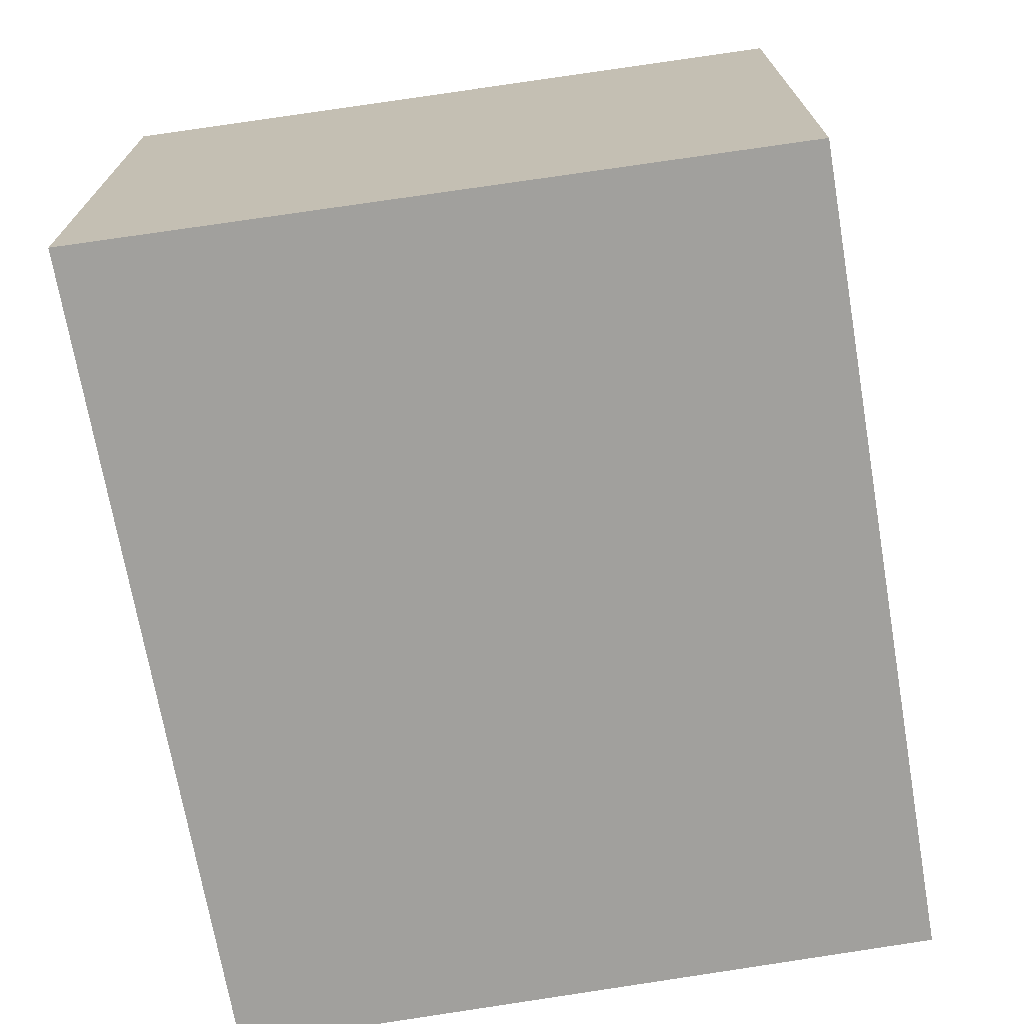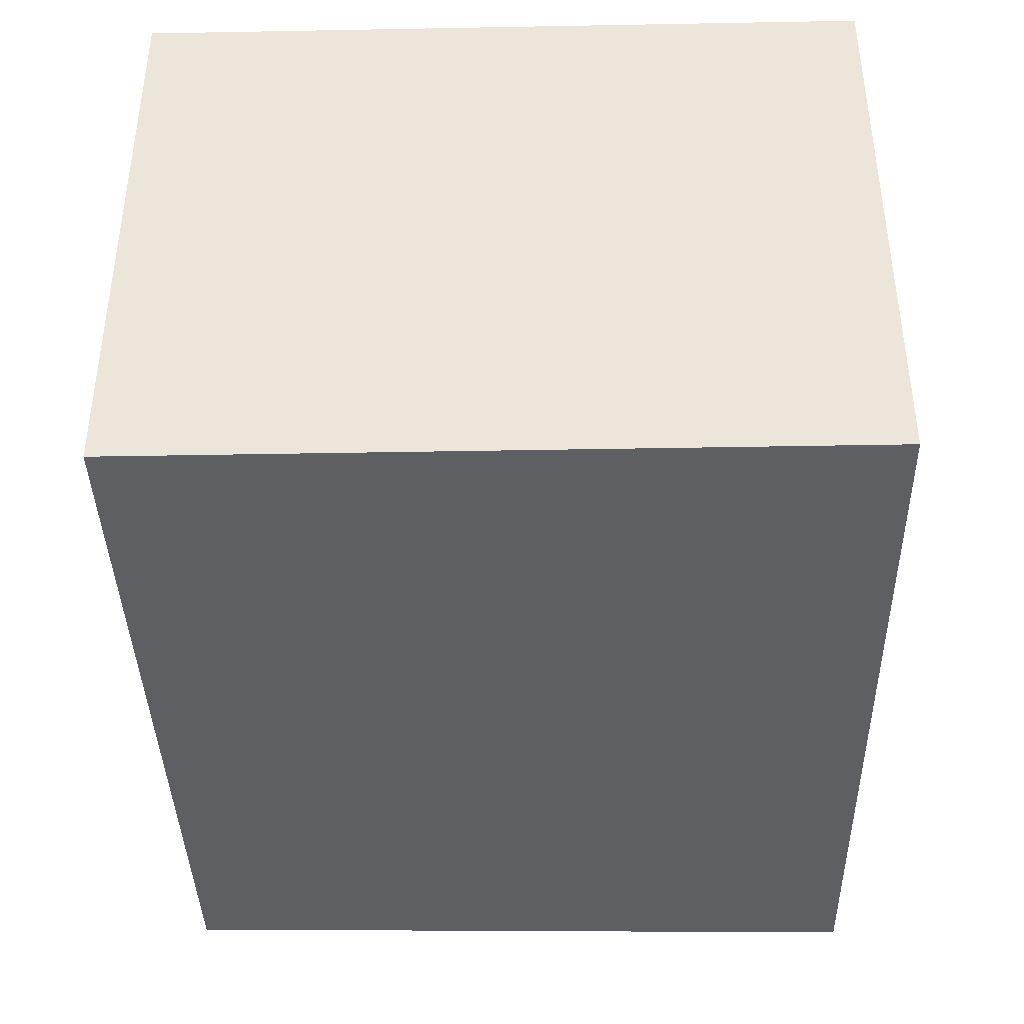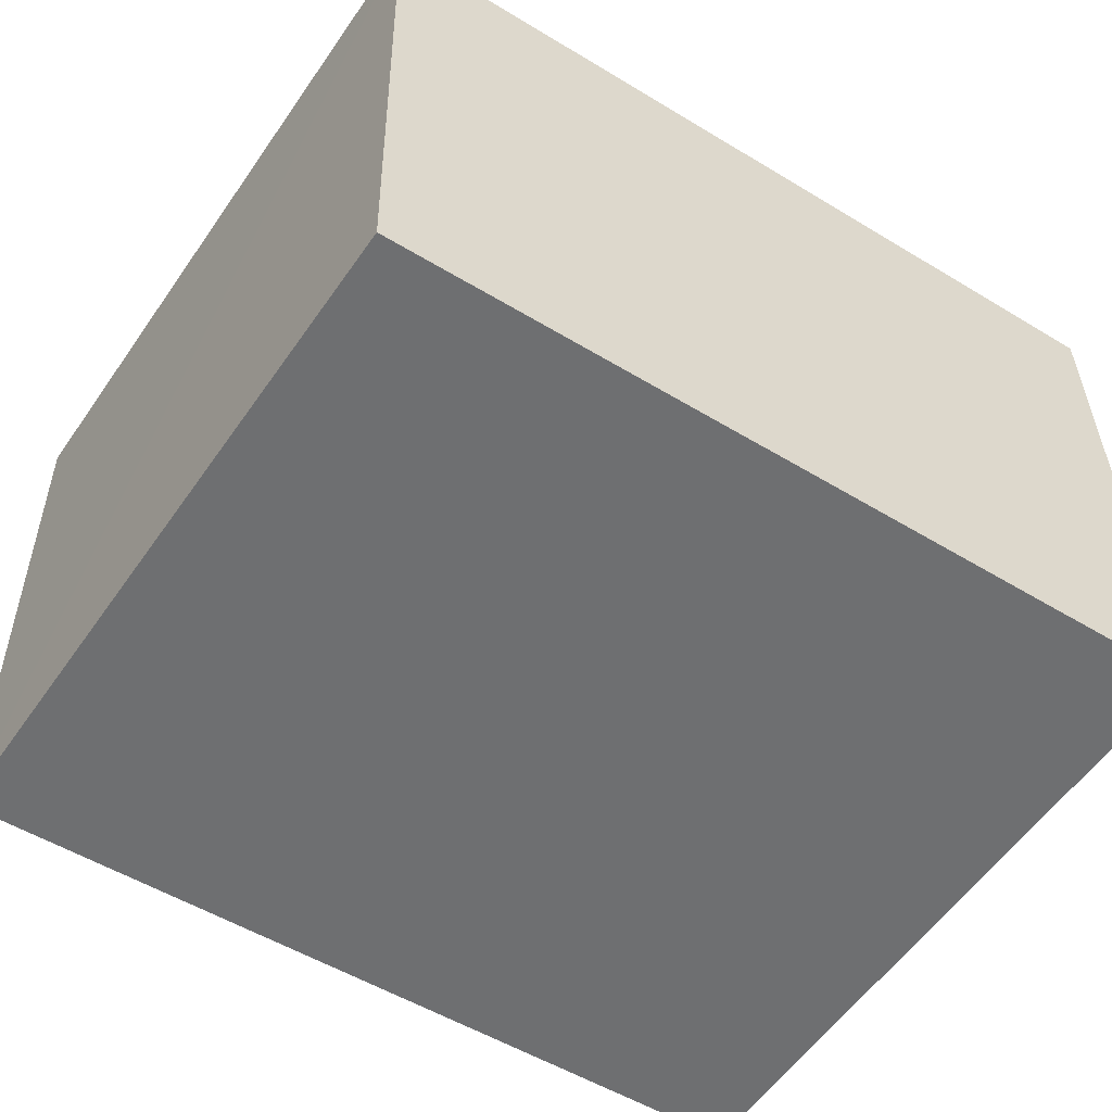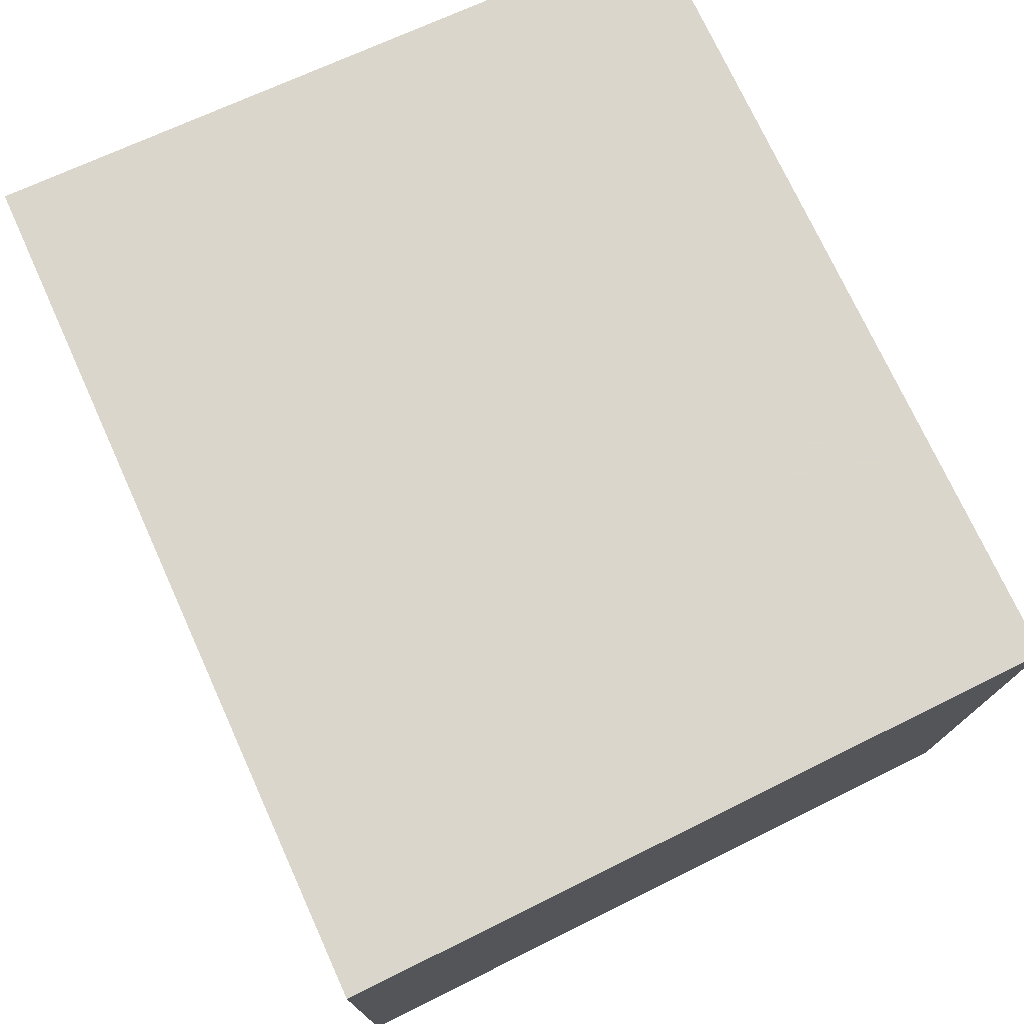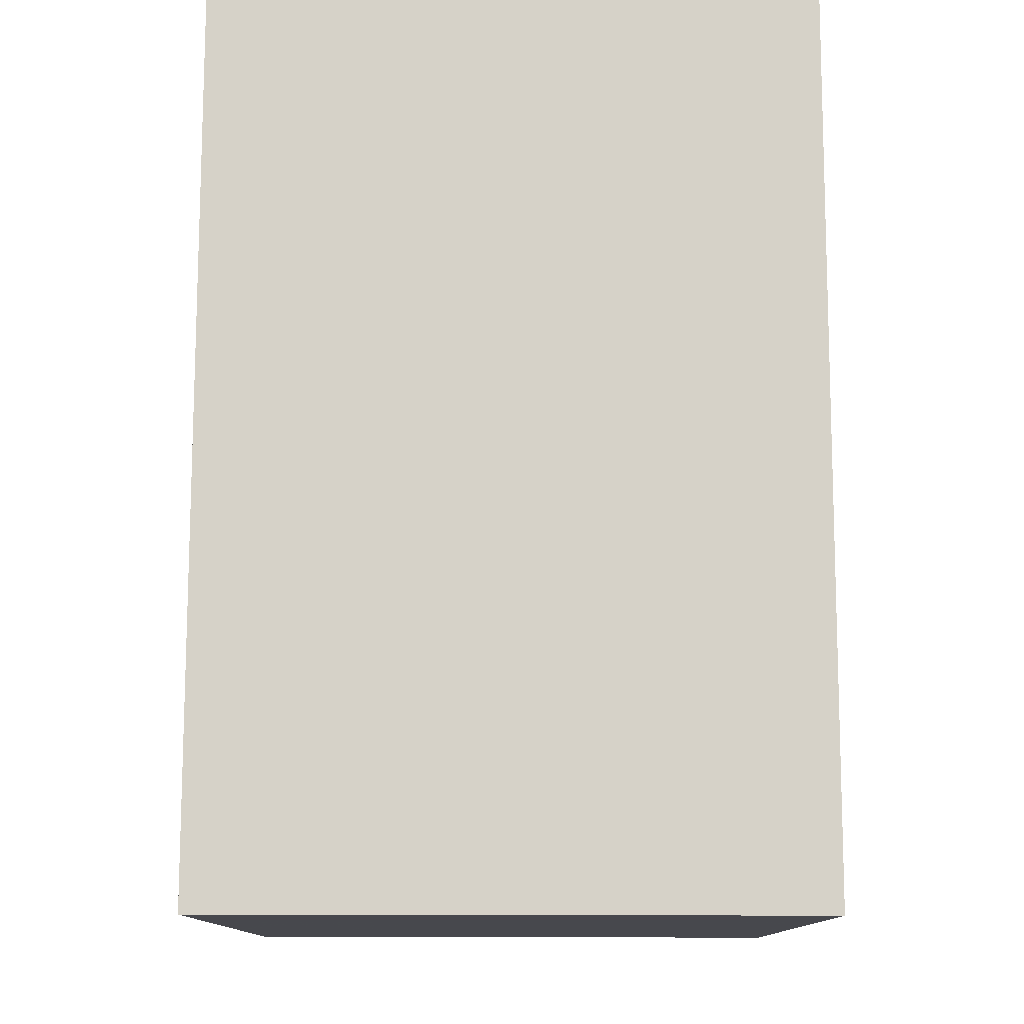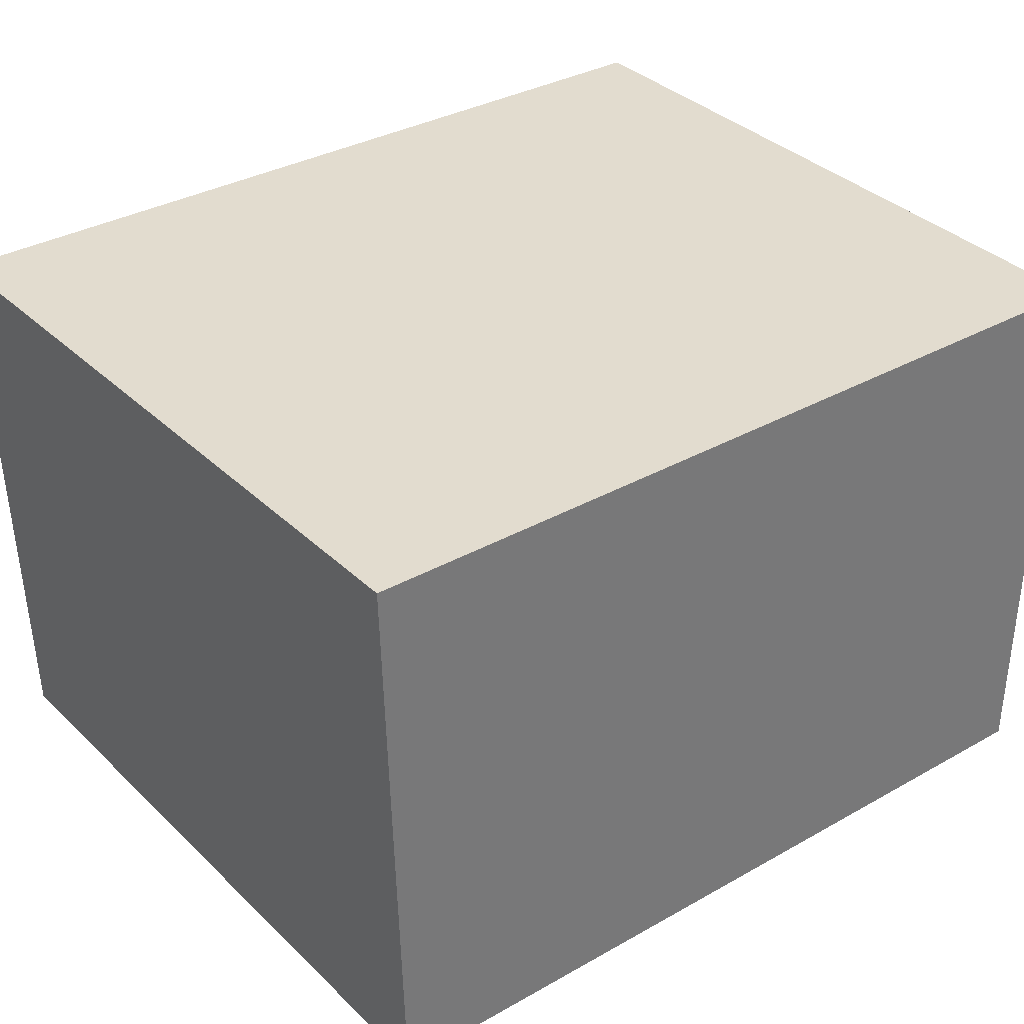
<metadata>
{"format":"obj","ext":"obj","renderer":"f3d","projection":"perspective","resolution":1024,"background":"white","views":[{"elev":-71.6,"azim":99.8,"up":"+Y"},{"elev":-39.6,"azim":-88.7,"up":"+Y"},{"elev":-54.5,"azim":147.4,"up":"+Y"},{"elev":73.5,"azim":65.5,"up":"+Y"},{"elev":78.1,"azim":-89.9,"up":"+Z"},{"elev":34.7,"azim":143.0,"up":"+Y"}]}
</metadata>
<code>
v 0.1354 0.001101 0.2275
v 0.1351 -0.01558 0.2275
v 0.1344 -0.01557 0.2066
v 0.1104 0.001101 0.2066
v 0.1104 0.001101 0.2274
v 0.1348 0.001116 0.2066
v 0.1104 -0.01559 0.2274
v 0.1104 -0.01559 0.2066
f 5 2 1
f 6 3 4
f 6 5 1
f 6 4 5
f 6 1 2
f 6 2 3
f 7 2 5
f 7 5 4
f 8 3 2
f 8 2 7
f 8 7 4
f 8 4 3

</code>
